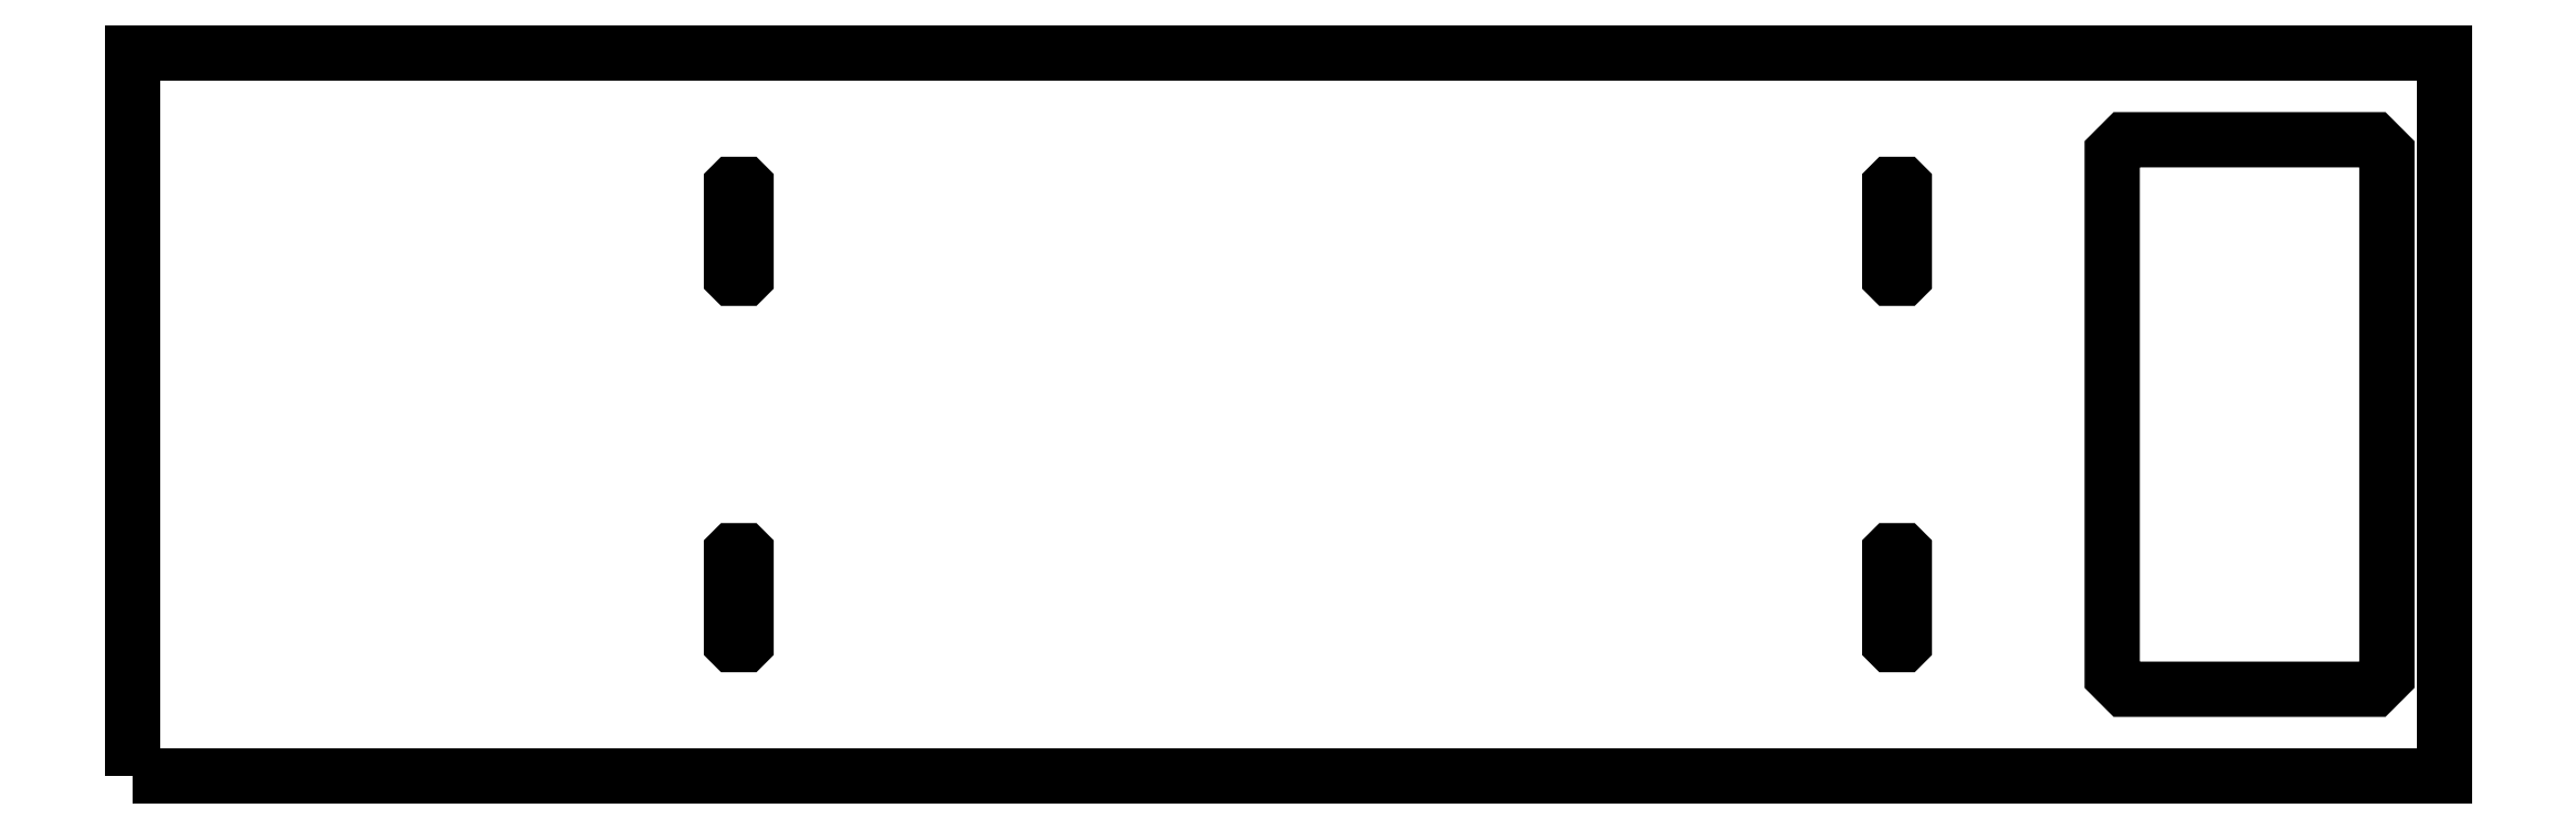
<metadata>
{"format":"dxf","ext":"dxf","renderer":"ezdxf+matplotlib","layout":"modelspace","background":"white","min_lineweight":24,"dpi":150}
</metadata>
<code>
0
SECTION
2
ENTITIES
0
POLYLINE
8
0
66
1
39
3
70
1
10
0
20
0
30
0
0
VERTEX
8
0
10
-118.9
20
-50.25
30
0
0
VERTEX
8
0
70
0
10
-118.6
20
-50.25
30
0
0
VERTEX
8
0
70
0
10
-118.4
20
-50.03
30
0
0
VERTEX
8
0
10
-118.4
20
-49.75
30
0
0
VERTEX
8
0
10
-118.4
20
-30.25
30
0
0
VERTEX
8
0
70
0
10
-118.4
20
-29.97
30
0
0
VERTEX
8
0
70
0
10
-118.6
20
-29.75
30
0
0
VERTEX
8
0
10
-118.9
20
-29.75
30
0
0
VERTEX
8
0
10
-121.1
20
-29.75
30
0
0
VERTEX
8
0
70
0
10
-121.4
20
-29.75
30
0
0
VERTEX
8
0
70
0
10
-121.6
20
-29.97
30
0
0
VERTEX
8
0
10
-121.6
20
-30.25
30
0
0
VERTEX
8
0
10
-121.6
20
-49.75
30
0
0
VERTEX
8
0
70
0
10
-121.6
20
-50.03
30
0
0
VERTEX
8
0
70
0
10
-121.4
20
-50.25
30
0
0
VERTEX
8
0
10
-121.1
20
-50.25
30
0
0
SEQEND
0
POLYLINE
8
0
66
1
39
3
70
1
10
0
20
0
30
0
0
VERTEX
8
0
10
134.1
20
-50.25
30
0
0
VERTEX
8
0
70
0
10
134.4
20
-50.25
30
0
0
VERTEX
8
0
70
0
10
134.6
20
-50.03
30
0
0
VERTEX
8
0
10
134.6
20
-49.75
30
0
0
VERTEX
8
0
10
134.6
20
-30.25
30
0
0
VERTEX
8
0
70
0
10
134.6
20
-29.97
30
0
0
VERTEX
8
0
70
0
10
134.4
20
-29.75
30
0
0
VERTEX
8
0
10
134.1
20
-29.75
30
0
0
VERTEX
8
0
10
131.9
20
-29.75
30
0
0
VERTEX
8
0
70
0
10
131.6
20
-29.75
30
0
0
VERTEX
8
0
70
0
10
131.4
20
-29.97
30
0
0
VERTEX
8
0
10
131.4
20
-30.25
30
0
0
VERTEX
8
0
10
131.4
20
-49.75
30
0
0
VERTEX
8
0
70
0
10
131.4
20
-50.03
30
0
0
VERTEX
8
0
70
0
10
131.6
20
-50.25
30
0
0
VERTEX
8
0
10
131.9
20
-50.25
30
0
0
SEQEND
0
POLYLINE
8
0
66
1
39
3
70
1
10
0
20
0
30
0
0
VERTEX
8
0
10
-118.9
20
29.75
30
0
0
VERTEX
8
0
70
0
10
-118.6
20
29.75
30
0
0
VERTEX
8
0
70
0
10
-118.4
20
29.97
30
0
0
VERTEX
8
0
10
-118.4
20
30.25
30
0
0
VERTEX
8
0
10
-118.4
20
49.75
30
0
0
VERTEX
8
0
70
0
10
-118.4
20
50.03
30
0
0
VERTEX
8
0
70
0
10
-118.6
20
50.25
30
0
0
VERTEX
8
0
10
-118.9
20
50.25
30
0
0
VERTEX
8
0
10
-121.1
20
50.25
30
0
0
VERTEX
8
0
70
0
10
-121.4
20
50.25
30
0
0
VERTEX
8
0
70
0
10
-121.6
20
50.03
30
0
0
VERTEX
8
0
10
-121.6
20
49.75
30
0
0
VERTEX
8
0
10
-121.6
20
30.25
30
0
0
VERTEX
8
0
70
0
10
-121.6
20
29.97
30
0
0
VERTEX
8
0
70
0
10
-121.4
20
29.75
30
0
0
VERTEX
8
0
10
-121.1
20
29.75
30
0
0
SEQEND
0
POLYLINE
8
0
66
1
39
3
70
1
10
0
20
0
30
0
0
VERTEX
8
0
10
134.1
20
29.75
30
0
0
VERTEX
8
0
70
0
10
134.4
20
29.75
30
0
0
VERTEX
8
0
70
0
10
134.6
20
29.97
30
0
0
VERTEX
8
0
10
134.6
20
30.25
30
0
0
VERTEX
8
0
10
134.6
20
49.75
30
0
0
VERTEX
8
0
70
0
10
134.6
20
50.03
30
0
0
VERTEX
8
0
70
0
10
134.4
20
50.25
30
0
0
VERTEX
8
0
10
134.1
20
50.25
30
0
0
VERTEX
8
0
10
131.9
20
50.25
30
0
0
VERTEX
8
0
70
0
10
131.6
20
50.25
30
0
0
VERTEX
8
0
70
0
10
131.4
20
50.03
30
0
0
VERTEX
8
0
10
131.4
20
49.75
30
0
0
VERTEX
8
0
10
131.4
20
30.25
30
0
0
VERTEX
8
0
70
0
10
131.4
20
29.97
30
0
0
VERTEX
8
0
70
0
10
131.6
20
29.75
30
0
0
VERTEX
8
0
10
131.9
20
29.75
30
0
0
SEQEND
0
POLYLINE
8
0
66
1
39
3
70
1
10
0
20
0
30
0
0
VERTEX
8
0
10
233.8
20
-60
30
0
0
VERTEX
8
0
70
0
10
237.2
20
-60
30
0
0
VERTEX
8
0
70
0
10
240
20
-57.2
30
0
0
VERTEX
8
0
10
240
20
-53.75
30
0
0
VERTEX
8
0
10
240
20
53.75
30
0
0
VERTEX
8
0
70
0
10
240
20
57.2
30
0
0
VERTEX
8
0
70
0
10
237.2
20
60
30
0
0
VERTEX
8
0
10
233.8
20
60
30
0
0
VERTEX
8
0
10
186.2
20
60
30
0
0
VERTEX
8
0
70
0
10
182.8
20
60
30
0
0
VERTEX
8
0
70
0
10
180
20
57.2
30
0
0
VERTEX
8
0
10
180
20
53.75
30
0
0
VERTEX
8
0
10
180
20
-53.75
30
0
0
VERTEX
8
0
70
0
10
180
20
-57.2
30
0
0
VERTEX
8
0
70
0
10
182.8
20
-60
30
0
0
VERTEX
8
0
10
186.2
20
-60
30
0
0
SEQEND
0
POLYLINE
8
0
66
1
39
3
70
1
10
0
20
0
30
0
0
VERTEX
8
0
10
-252.5
20
-79
30
0
0
VERTEX
8
0
10
-252.5
20
79
30
0
0
VERTEX
8
0
10
252.5
20
79
30
0
0
VERTEX
8
0
10
252.5
20
-79
30
0
0
SEQEND
0
ENDSEC
0
EOF

</code>
